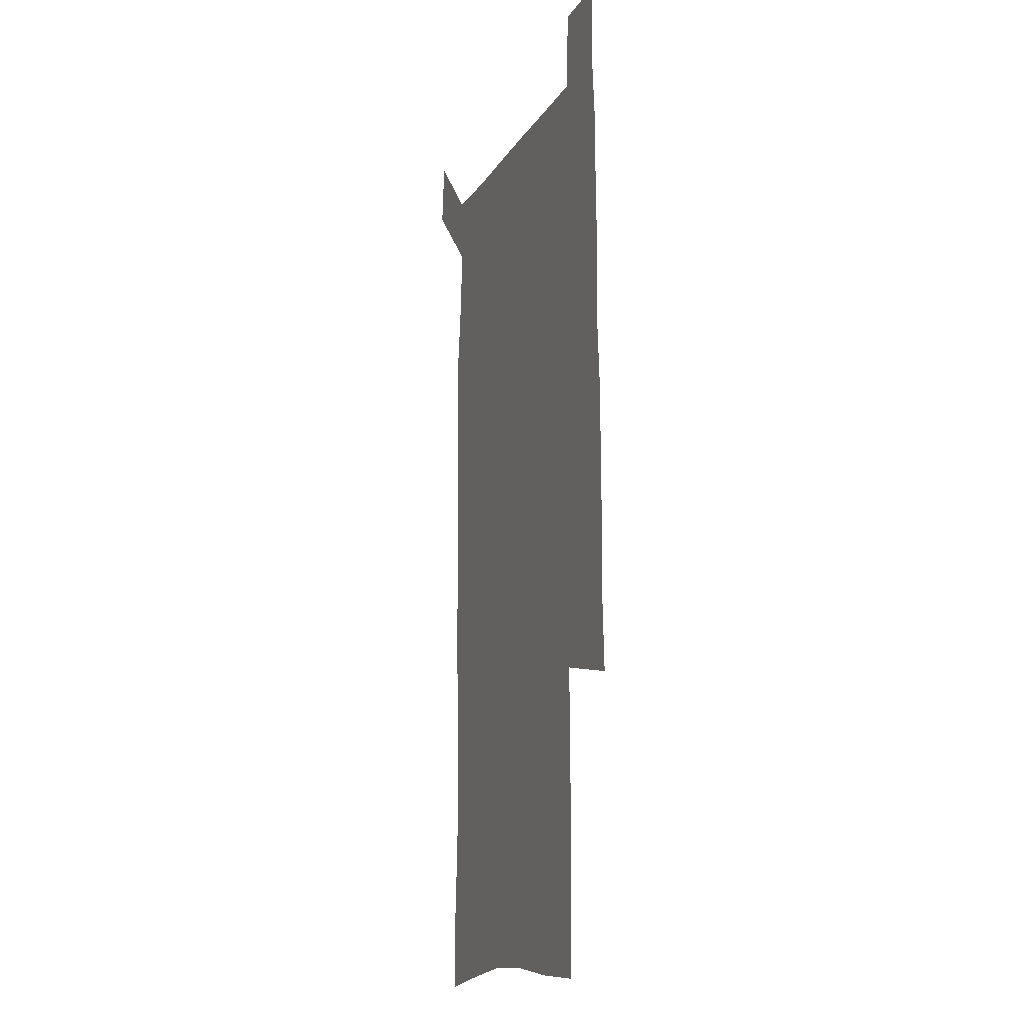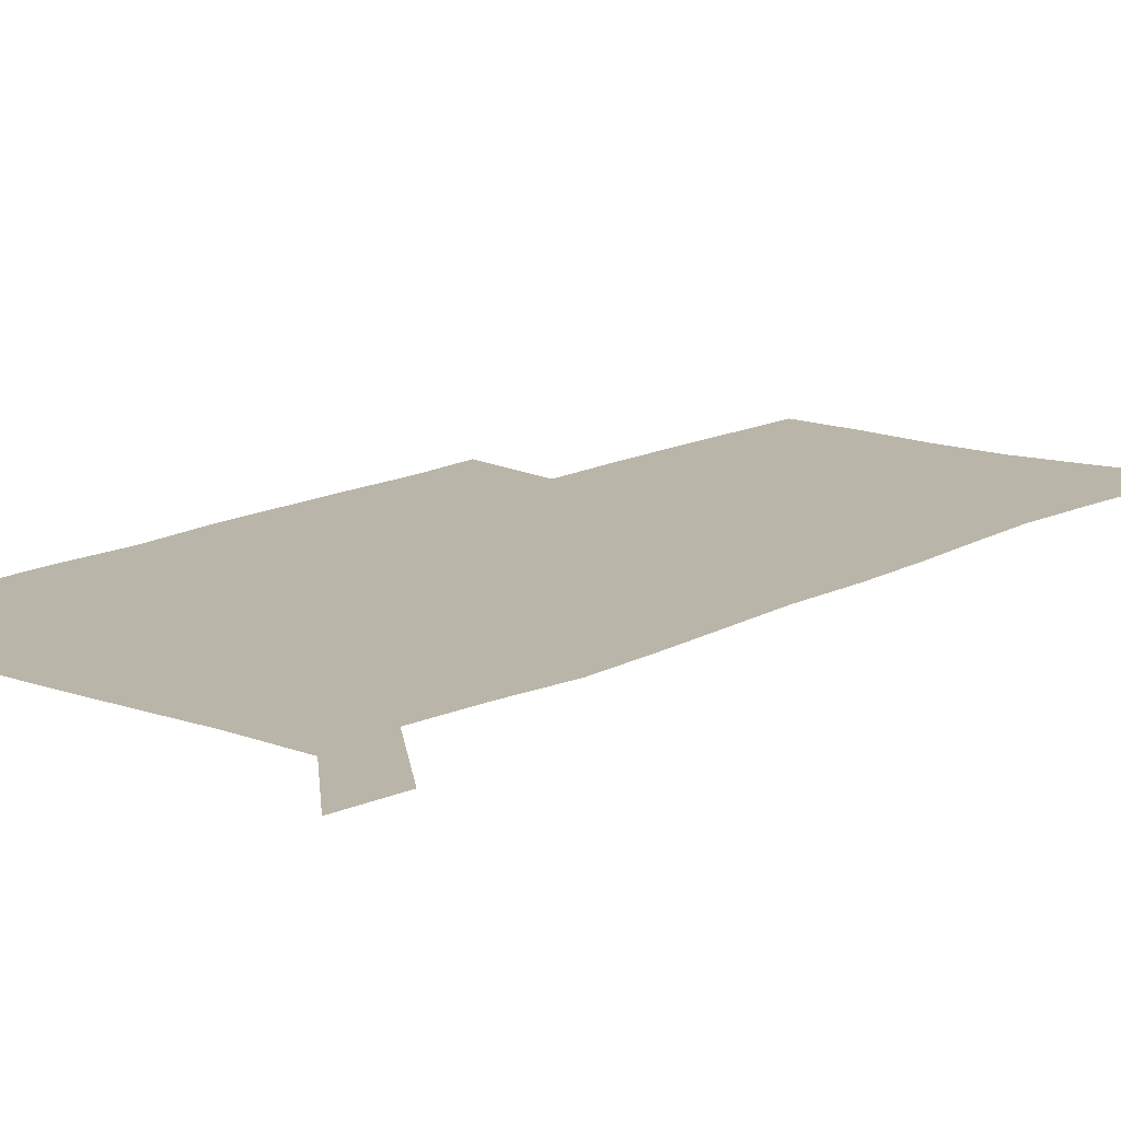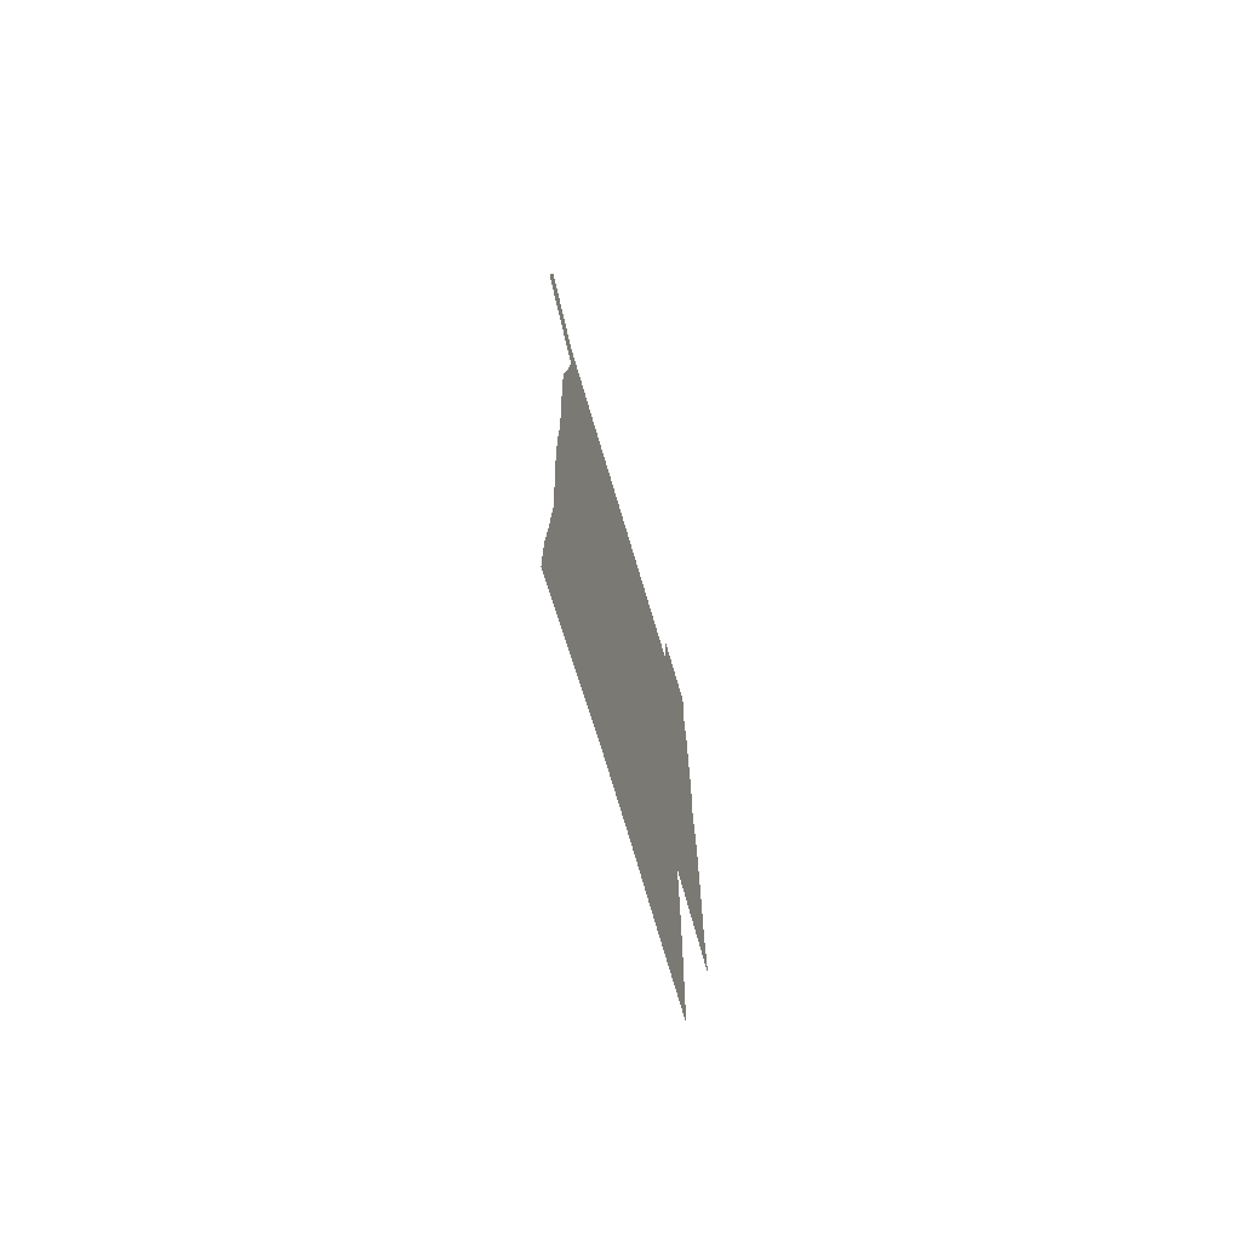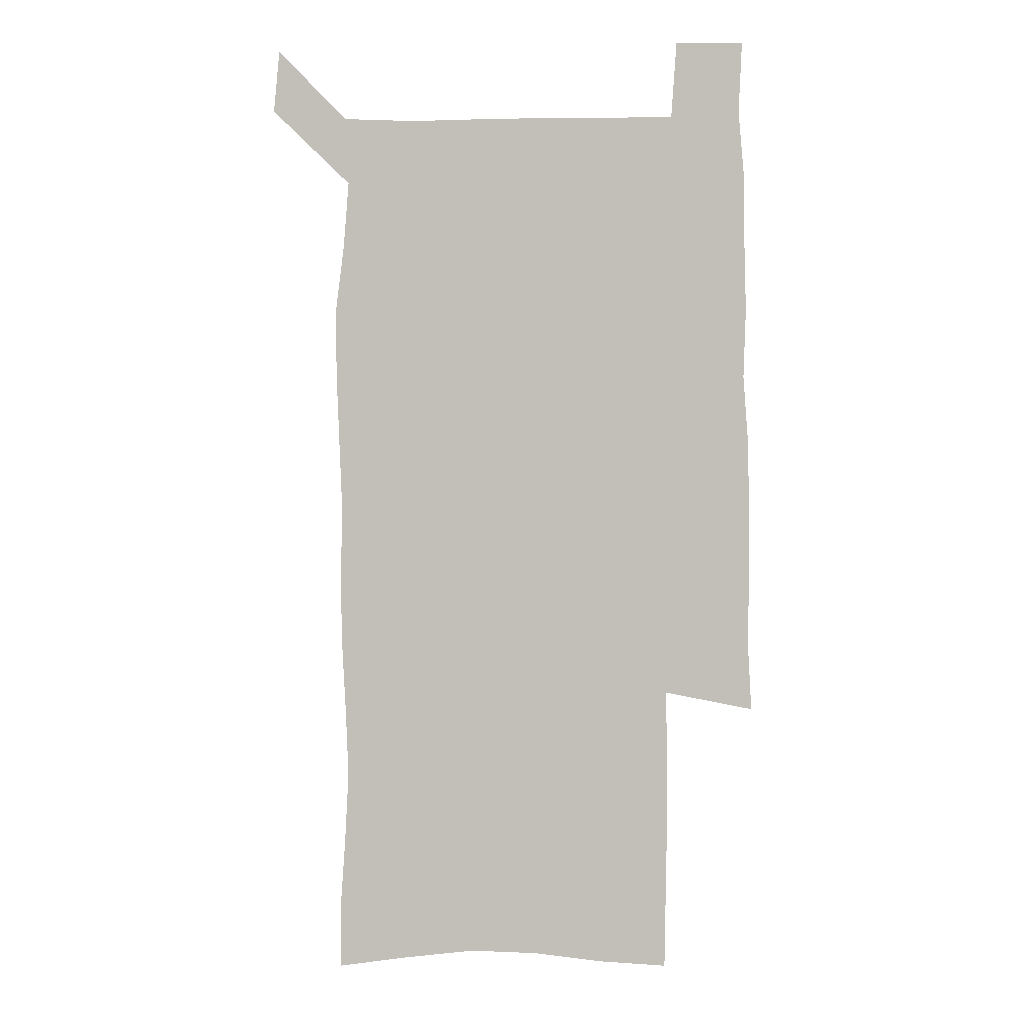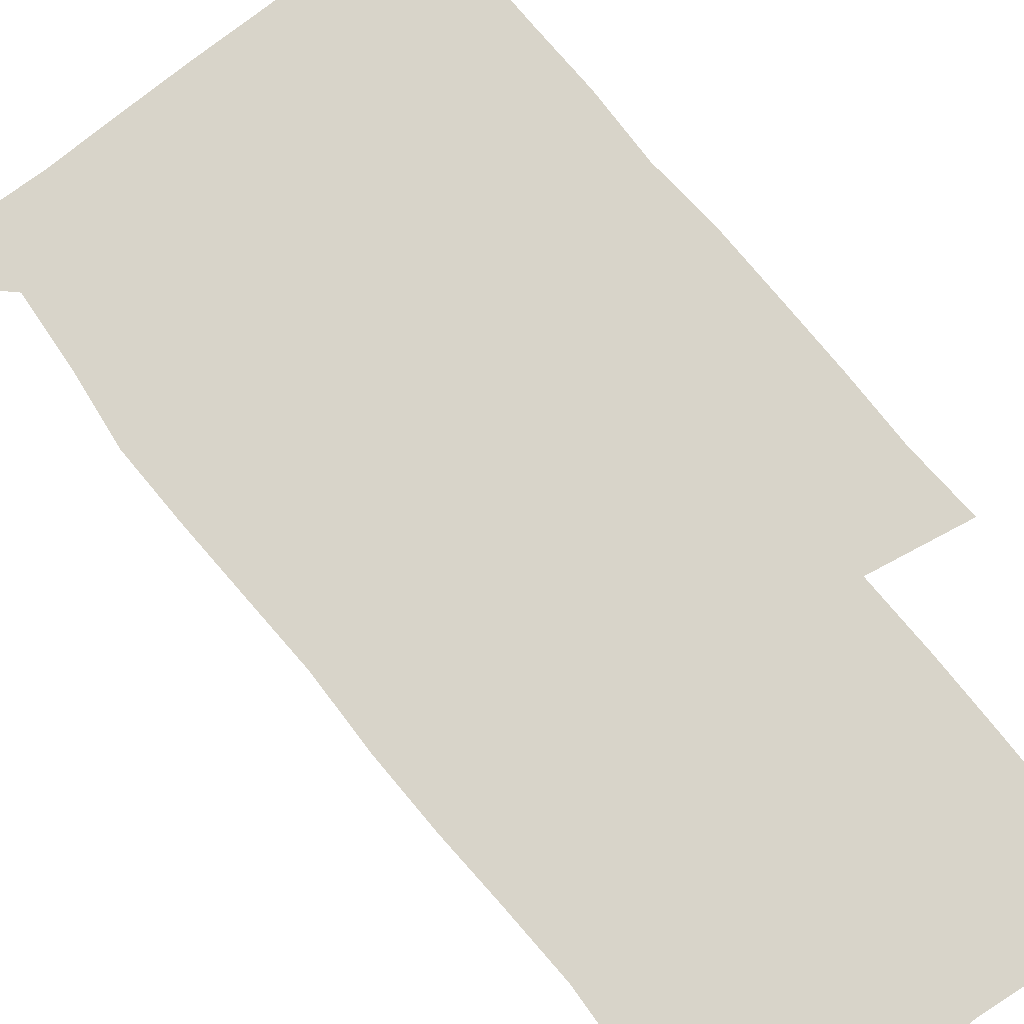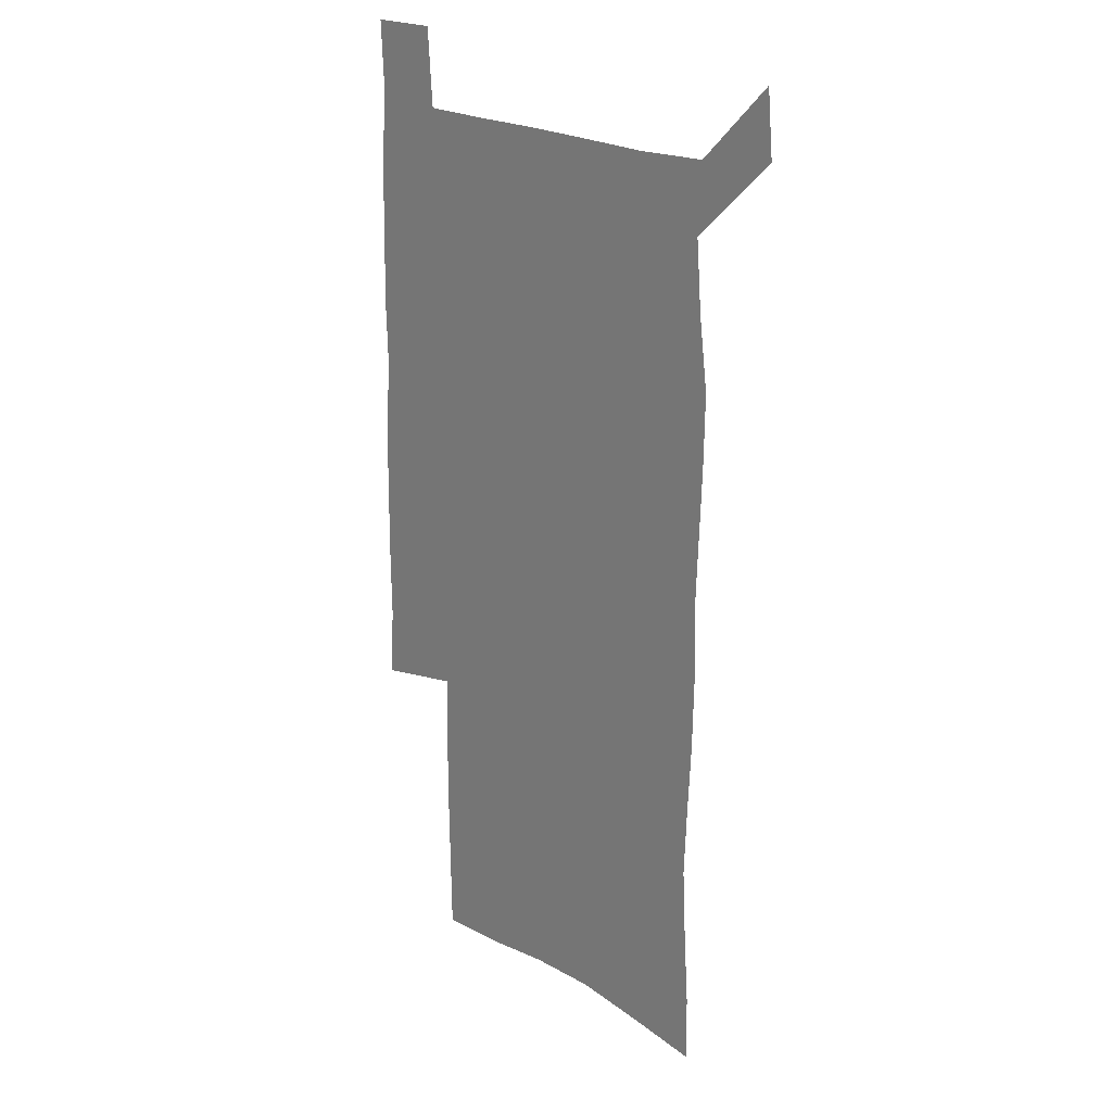
<metadata>
{"format":"obj","ext":"obj","renderer":"f3d","projection":"perspective","resolution":1024,"background":"white","views":[{"elev":-13.4,"azim":70.3,"up":"+Y"},{"elev":13.5,"azim":-140.8,"up":"+Z"},{"elev":-74.0,"azim":-73.5,"up":"+Y"},{"elev":2.5,"azim":4.4,"up":"+Y"},{"elev":75.5,"azim":-38.7,"up":"+Z"},{"elev":22.2,"azim":-134.8,"up":"+Y"}]}
</metadata>
<code>
v 446.8 573 0
v 449.4 600.4 0
v 476.5 173.6 0
v 476.6 202.2 0
v 478.8 233.1 0
v 480.5 264.5 0
v 479.3 294.5 0
v 477.7 324.8 0
v 477.1 355.6 0
v 478 387.3 0
v 476.8 417.9 0
v 475.7 448.6 0
v 475.2 479.2 0
v 479.1 509.8 0
v 481.5 539.6 0
v 480.1 569.1 0
v 506.8 178 0
v 513.7 213.5 0
v 514.2 242.7 0
v 514.1 272 0
v 513.4 301.5 0
v 513.1 331.6 0
v 512 361.2 0
v 513.3 391.8 0
v 511.7 421.1 0
v 512.6 450.9 0
v 513 480.3 0
v 512.5 509.6 0
v 512.7 538.7 0
v 511.6 567.9 0
v 538.6 182 0
v 541.6 214.6 0
v 543.7 246.6 0
v 543.4 275 0
v 543.4 304.9 0
v 543 334.5 0
v 543 364.3 0
v 542.5 393.4 0
v 543.1 423 0
v 542.8 451.8 0
v 541.9 480.8 0
v 543 509.7 0
v 542.5 538.6 0
v 541.3 568.3 0
v 568.5 181.4 0
v 570.4 217 0
v 571.1 247.5 0
v 571.3 274.7 0
v 571.8 306.5 0
v 571.6 335.9 0
v 571.4 365.3 0
v 571.4 394.6 0
v 571.4 423.4 0
v 571.4 452.3 0
v 571.9 481.4 0
v 571.9 509.7 0
v 571.9 538.1 0
v 571.1 568.6 0
v 598.6 178.2 0
v 598.5 214.9 0
v 599.5 244.9 0
v 599.5 276.7 0
v 599.9 305.9 0
v 600.1 335 0
v 599.3 366 0
v 599.6 394.5 0
v 599.7 423.4 0
v 600.2 452.3 0
v 600.1 481.4 0
v 600.3 509.8 0
v 600.6 538.7 0
v 600.8 568.3 0
v 628.4 176.7 0
v 628.9 209.1 0
v 629.4 240.4 0
v 629.4 272.4 0
v 628.7 304.4 0
v 629.2 333.7 0
v 628.8 363.6 0
v 628.7 393 0
v 630 422 0
v 629.6 451.7 0
v 630.2 481 0
v 631.2 510.4 0
v 630.1 539.5 0
v 630.2 568.5 0
v 632.5 601.7 0
v 667.9 297 0
v 666.2 327.6 0
v 666.6 357.6 0
v 666.4 388 0
v 665.9 418.5 0
v 663.6 449.9 0
v 664.5 480.3 0
v 663.7 510.7 0
v 663.4 540.7 0
v 660.8 570.3 0
v 662.2 601.4 0
f 15 16 1
f 1 16 2
f 3 17 4
f 17 18 4
f 4 18 5
f 18 19 5
f 5 19 6
f 19 20 6
f 6 20 7
f 20 21 7
f 7 21 8
f 21 22 8
f 8 22 9
f 22 23 9
f 9 23 10
f 23 24 10
f 10 24 11
f 24 25 11
f 11 25 12
f 25 26 12
f 12 26 13
f 26 27 13
f 13 27 14
f 27 28 14
f 14 28 15
f 28 29 15
f 15 29 16
f 29 30 16
f 17 31 18
f 31 32 18
f 18 32 19
f 32 33 19
f 19 33 20
f 33 34 20
f 20 34 21
f 34 35 21
f 21 35 22
f 35 36 22
f 22 36 23
f 36 37 23
f 23 37 24
f 37 38 24
f 24 38 25
f 38 39 25
f 25 39 26
f 39 40 26
f 26 40 27
f 40 41 27
f 27 41 28
f 41 42 28
f 28 42 29
f 42 43 29
f 29 43 30
f 43 44 30
f 31 45 32
f 45 46 32
f 32 46 33
f 46 47 33
f 33 47 34
f 47 48 34
f 34 48 35
f 48 49 35
f 35 49 36
f 49 50 36
f 36 50 37
f 50 51 37
f 37 51 38
f 51 52 38
f 38 52 39
f 52 53 39
f 39 53 40
f 53 54 40
f 40 54 41
f 54 55 41
f 41 55 42
f 55 56 42
f 42 56 43
f 56 57 43
f 43 57 44
f 57 58 44
f 45 59 46
f 59 60 46
f 46 60 47
f 60 61 47
f 47 61 48
f 61 62 48
f 48 62 49
f 62 63 49
f 49 63 50
f 63 64 50
f 50 64 51
f 64 65 51
f 51 65 52
f 65 66 52
f 52 66 53
f 66 67 53
f 53 67 54
f 67 68 54
f 54 68 55
f 68 69 55
f 55 69 56
f 69 70 56
f 56 70 57
f 70 71 57
f 57 71 58
f 71 72 58
f 59 73 60
f 73 74 60
f 60 74 61
f 74 75 61
f 61 75 62
f 75 76 62
f 62 76 63
f 76 77 63
f 63 77 64
f 77 78 64
f 64 78 65
f 78 79 65
f 65 79 66
f 79 80 66
f 66 80 67
f 80 81 67
f 67 81 68
f 81 82 68
f 68 82 69
f 82 83 69
f 69 83 70
f 83 84 70
f 70 84 71
f 84 85 71
f 71 85 72
f 85 86 72
f 77 88 78
f 88 89 78
f 78 89 79
f 89 90 79
f 79 90 80
f 90 91 80
f 80 91 81
f 91 92 81
f 81 92 82
f 92 93 82
f 82 93 83
f 93 94 83
f 83 94 84
f 94 95 84
f 84 95 85
f 95 96 85
f 85 96 86
f 96 97 86
f 86 97 87
f 97 98 87

</code>
